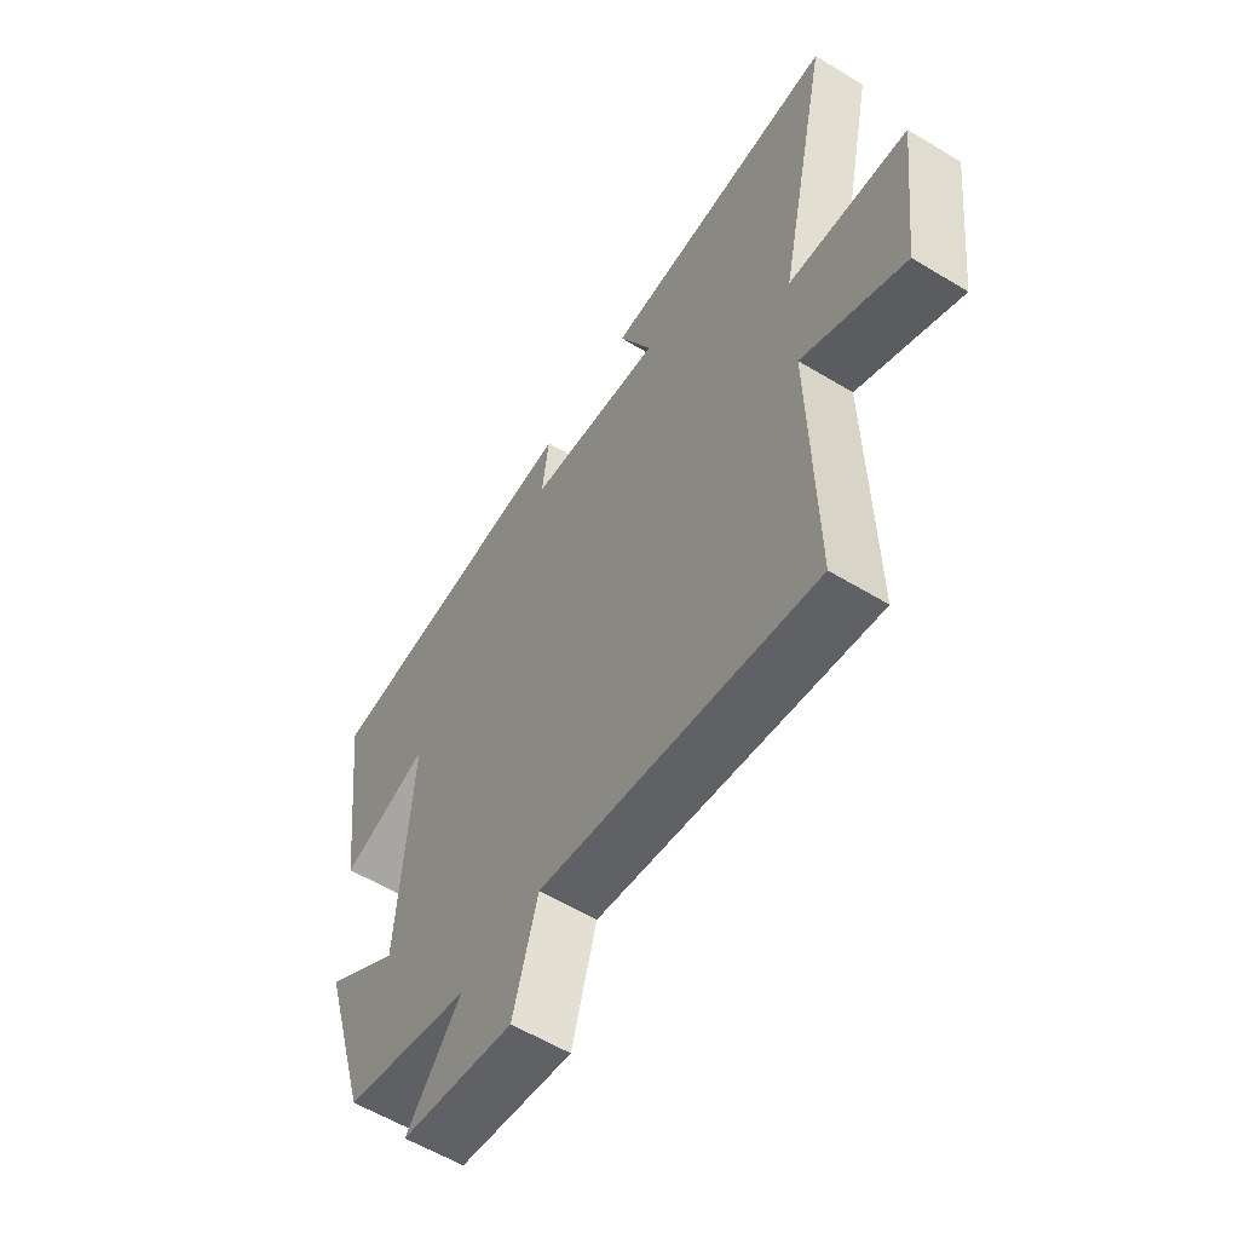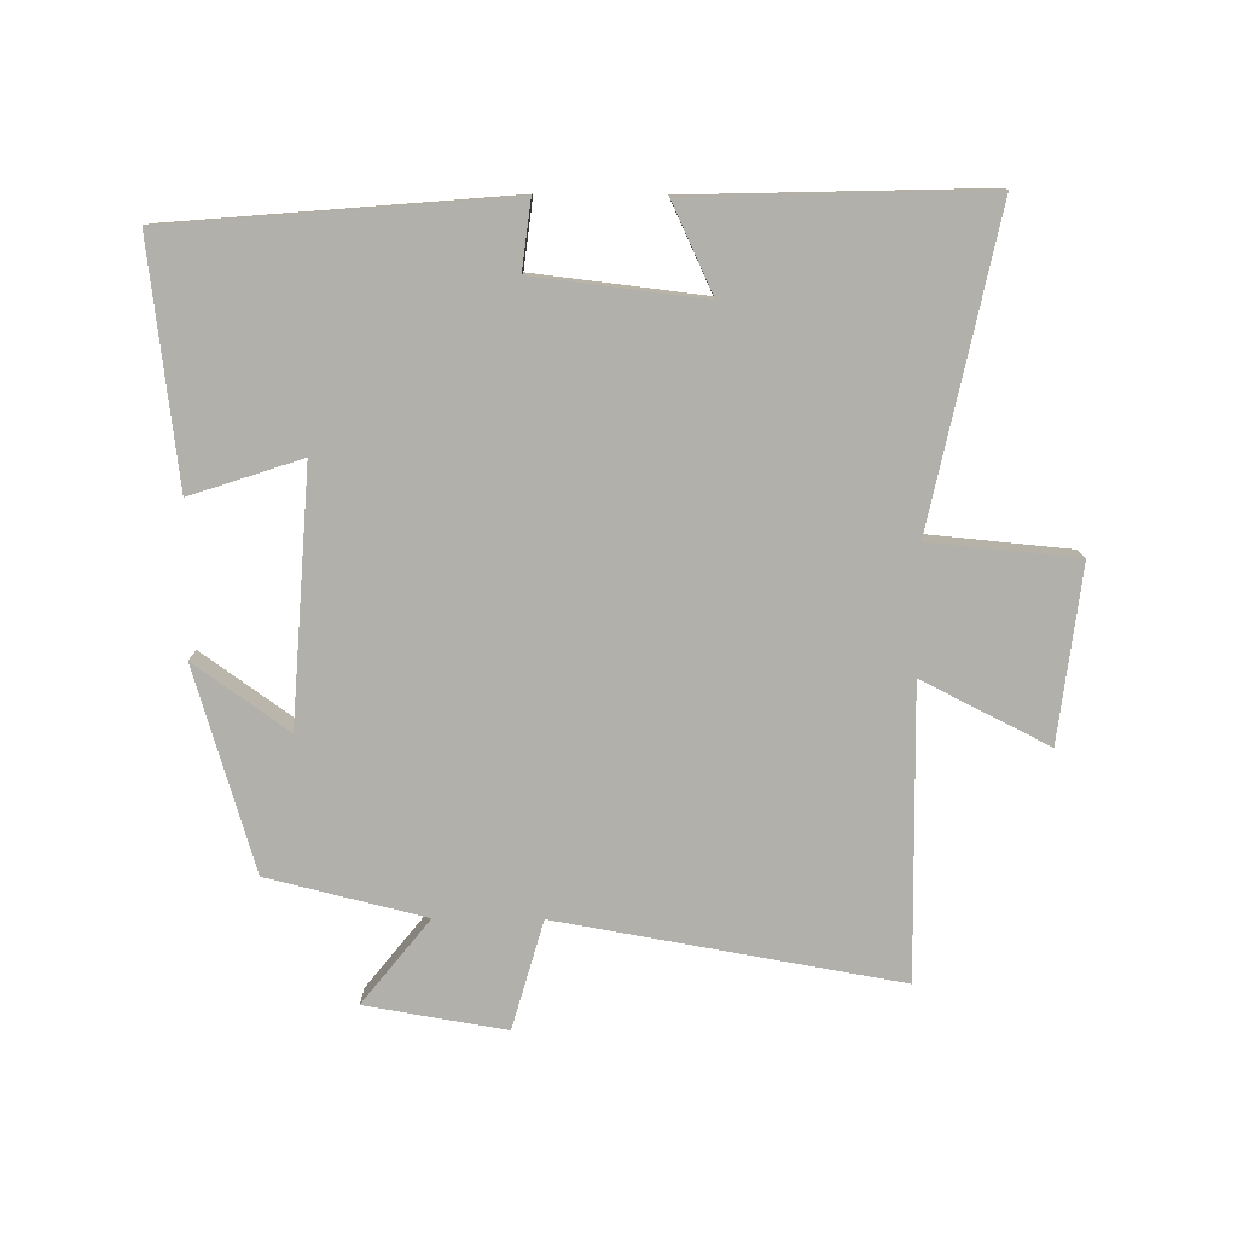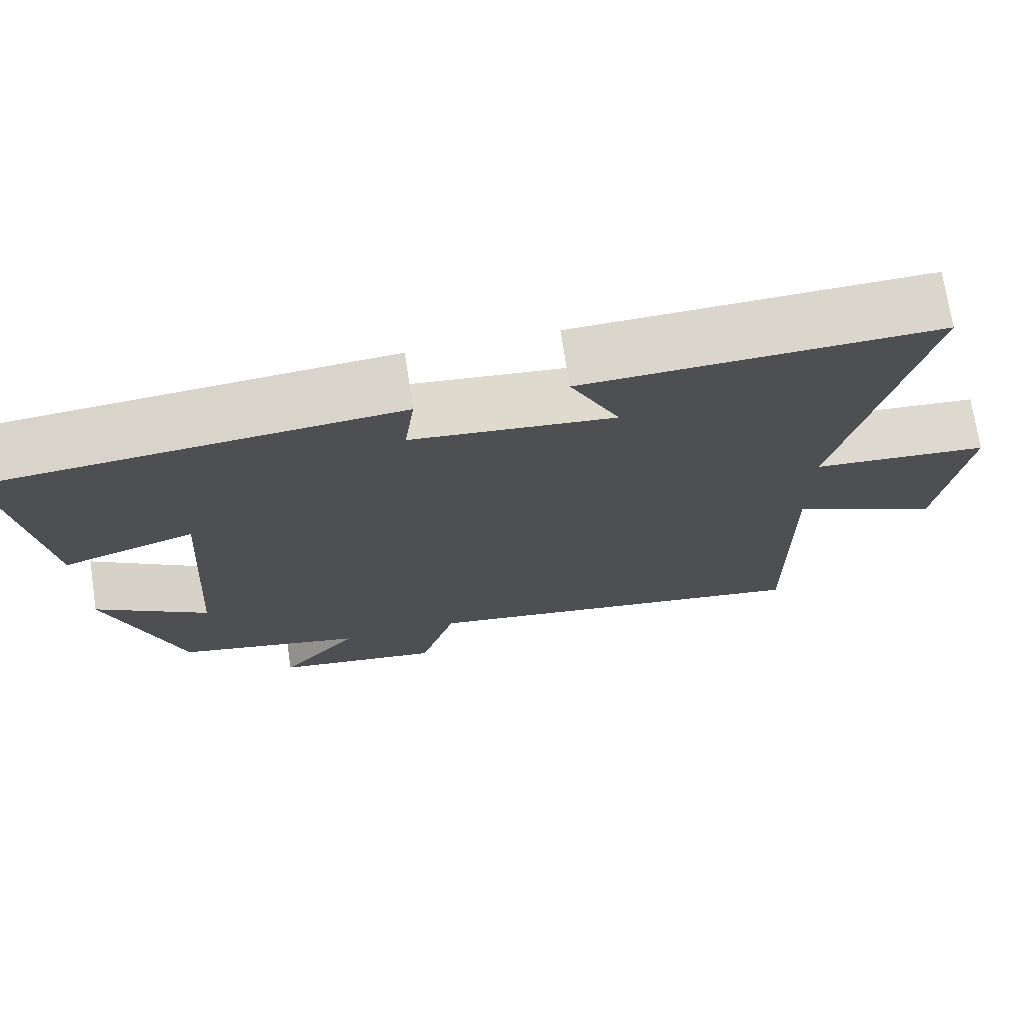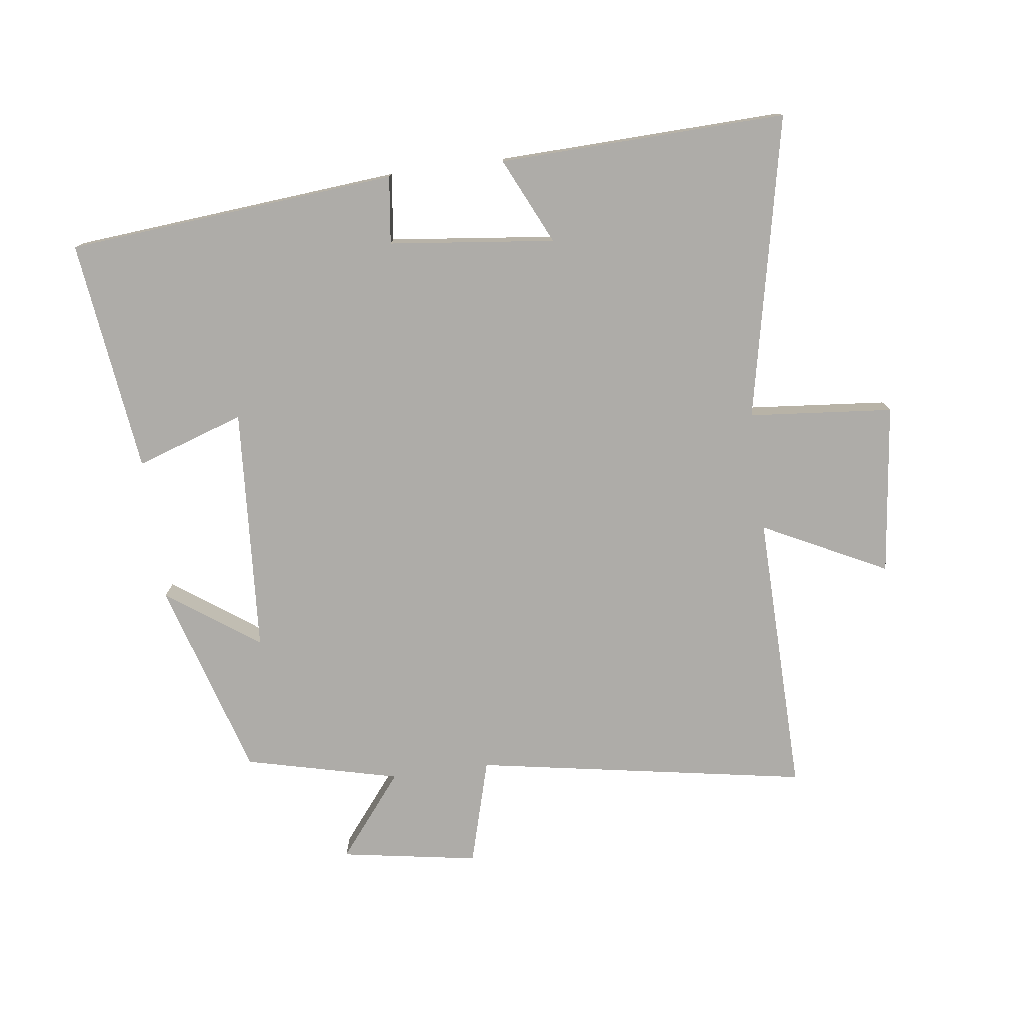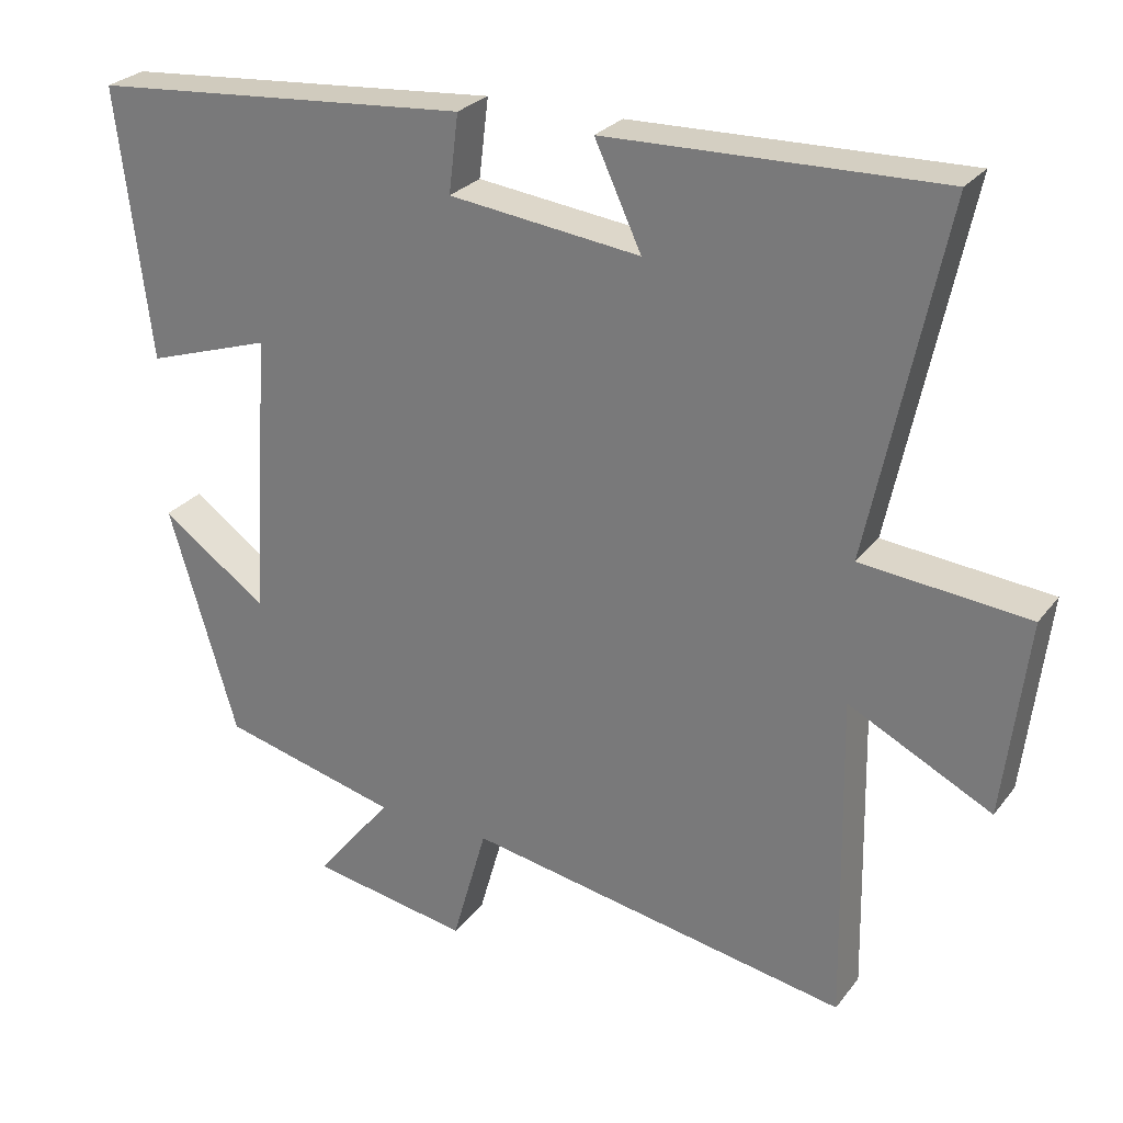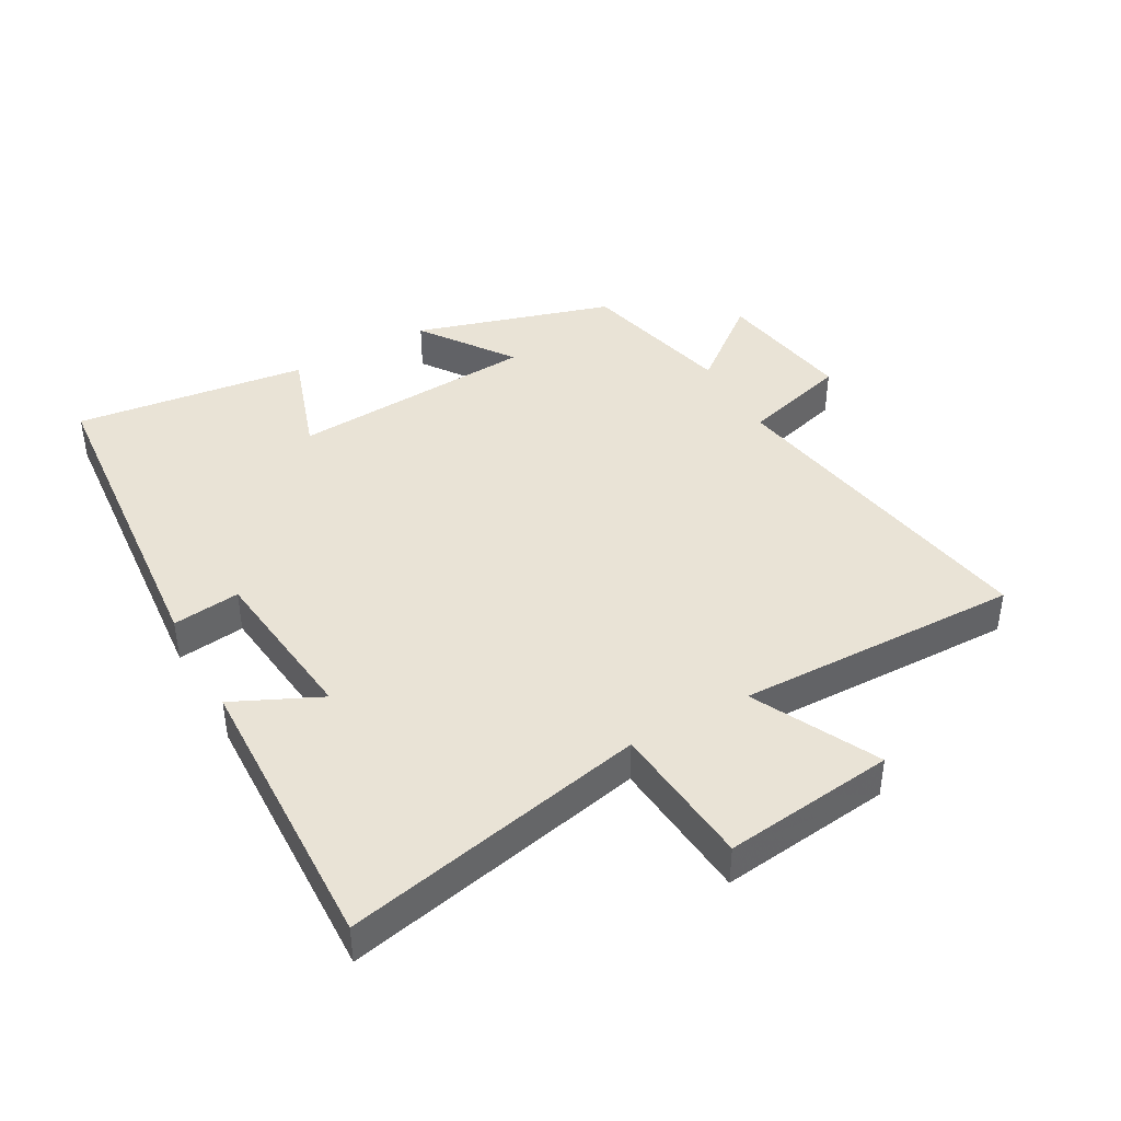
<metadata>
{"format":"obj","ext":"obj","renderer":"f3d","projection":"perspective","resolution":1024,"background":"white","views":[{"elev":-58.2,"azim":57.9,"up":"+Z"},{"elev":-78.5,"azim":-0.5,"up":"+Y"},{"elev":73.0,"azim":-8.7,"up":"+Z"},{"elev":-76.9,"azim":7.6,"up":"+Y"},{"elev":26.9,"azim":29.2,"up":"+Z"},{"elev":42.1,"azim":60.9,"up":"+Y"}]}
</metadata>
<code>
v -0.545 0.07 0.456
v -0.03 0.07 0.5
v -0.043 0.07 0.395
v 0.215 0.07 0.365
v 0.152 0.07 0.5
v 0.6 0.07 0.513
v 0.5 0.07 0.041
v 0.725 0.07 0.02
v 0.693 0.07 -0.246
v 0.5 0.07 -0.149
v 0.508 0.07 -0.591
v -0.01 0.07 -0.5
v -0.057 0.07 -0.665
v -0.271 0.07 -0.629
v -0.168 0.07 -0.5
v -0.408 0.07 -0.441
v -0.5 0.07 -0.133
v -0.357 0.07 -0.235
v -0.331 0.07 0.149
v -0.5 0.07 0.093
v -0.545 0 0.456
v -0.03 0 0.5
v -0.043 0 0.395
v 0.215 0 0.365
v 0.152 0 0.5
v 0.6 0 0.513
v 0.5 0 0.041
v 0.725 0 0.02
v 0.693 0 -0.246
v 0.5 0 -0.149
v 0.508 0 -0.591
v -0.01 0 -0.5
v -0.057 0 -0.665
v -0.271 0 -0.629
v -0.168 0 -0.5
v -0.408 0 -0.441
v -0.5 0 -0.133
v -0.357 0 -0.235
v -0.331 0 0.149
v -0.5 0 0.093
f 1 2 3
f 20 1 3
f 19 20 3
f 18 19 3 4
f 15 16 17 18
f 15 18 4
f 12 13 14 15
f 12 15 4
f 10 11 12 4
f 7 8 9 10
f 7 10 4 5
f 5 6 7
f 23 22 21
f 23 21 40
f 23 40 39
f 24 23 39 38
f 38 37 36 35
f 24 38 35
f 35 34 33 32
f 24 35 32
f 24 32 31 30
f 30 29 28 27
f 25 24 30 27
f 27 26 25
f 1 21 22 2
f 2 22 23 3
f 3 23 24 4
f 4 24 25 5
f 5 25 26 6
f 6 26 27 7
f 7 27 28 8
f 8 28 29 9
f 9 29 30 10
f 10 30 31 11
f 11 31 32 12
f 12 32 33 13
f 13 33 34 14
f 14 34 35 15
f 15 35 36 16
f 16 36 37 17
f 17 37 38 18
f 18 38 39 19
f 19 39 40 20
f 20 40 21 1

</code>
